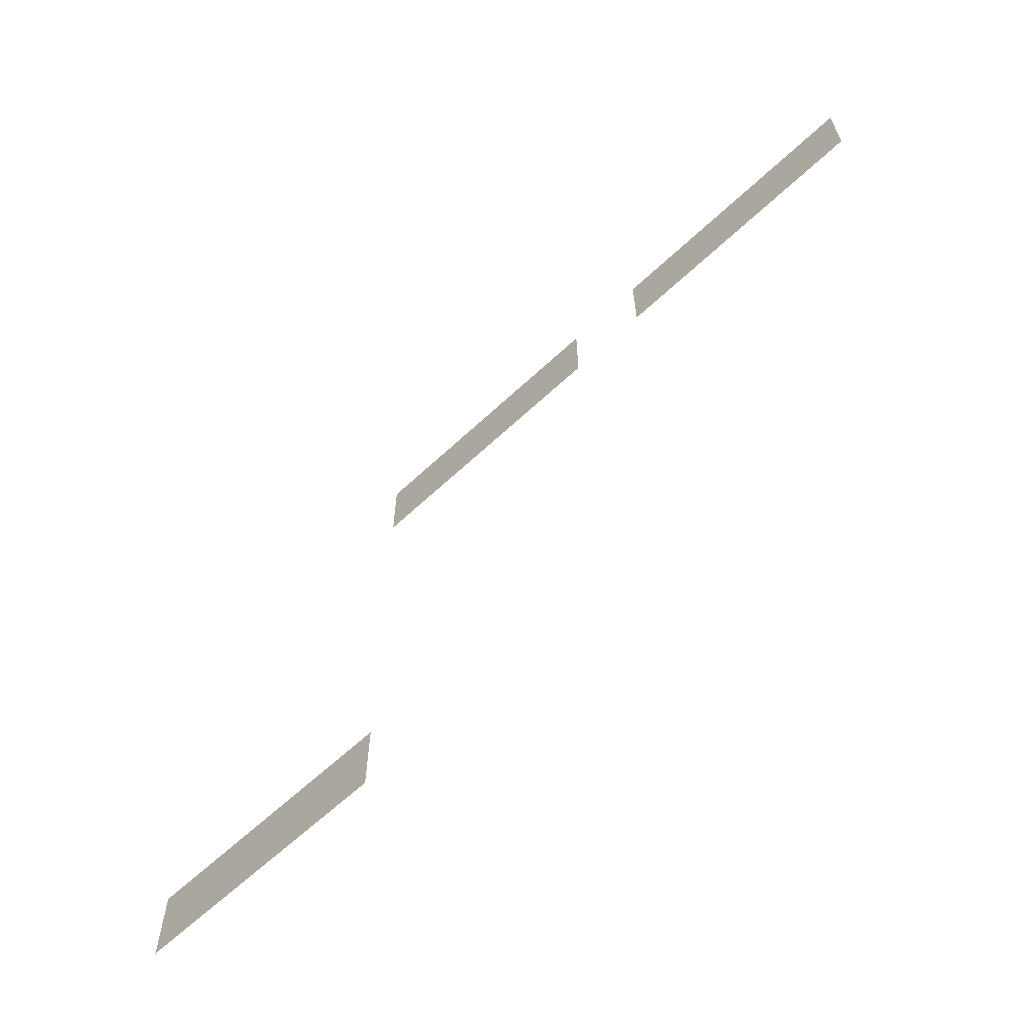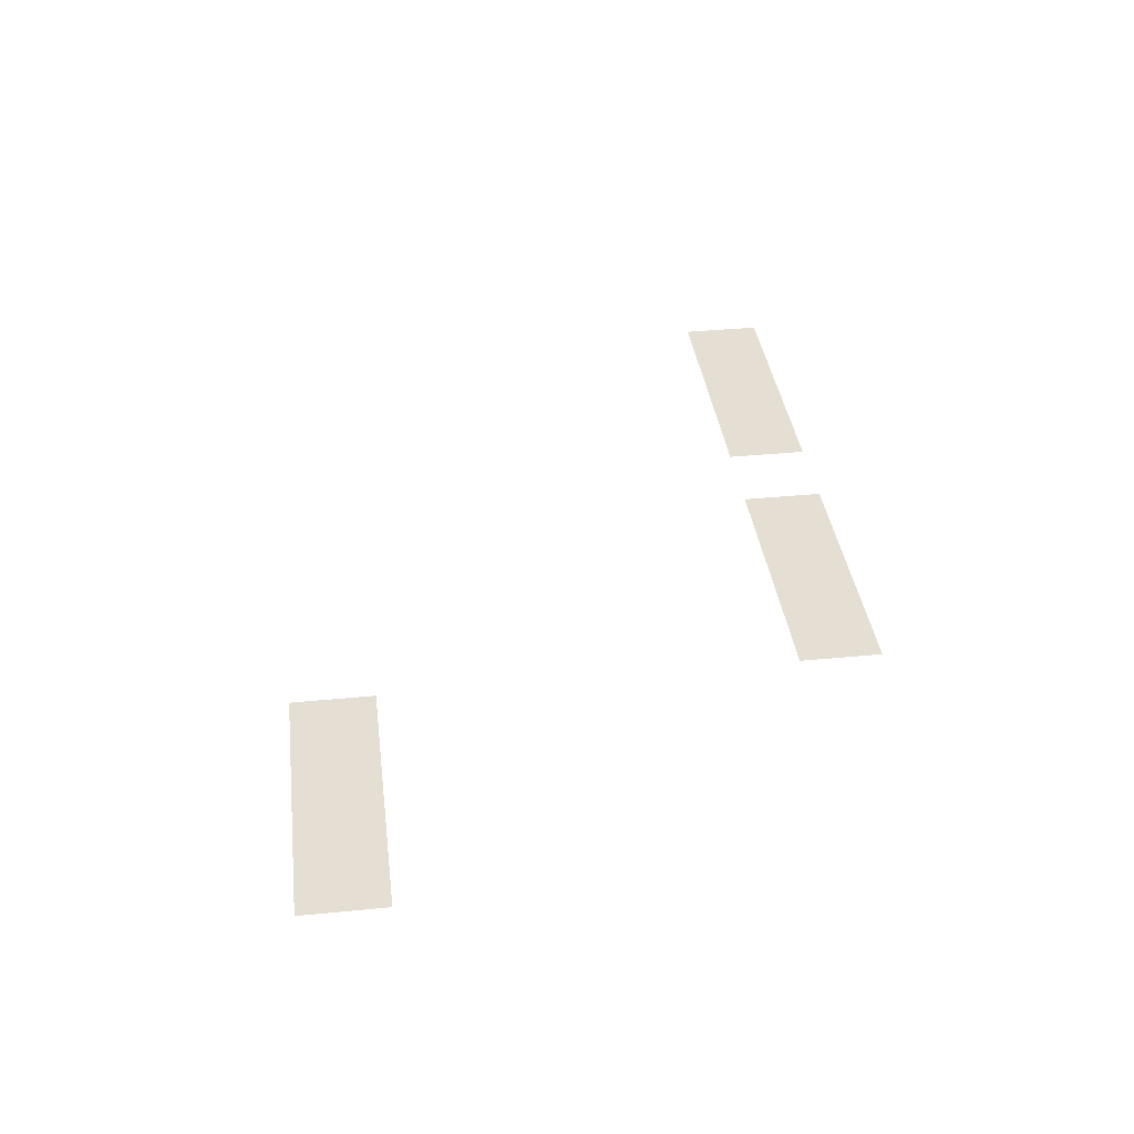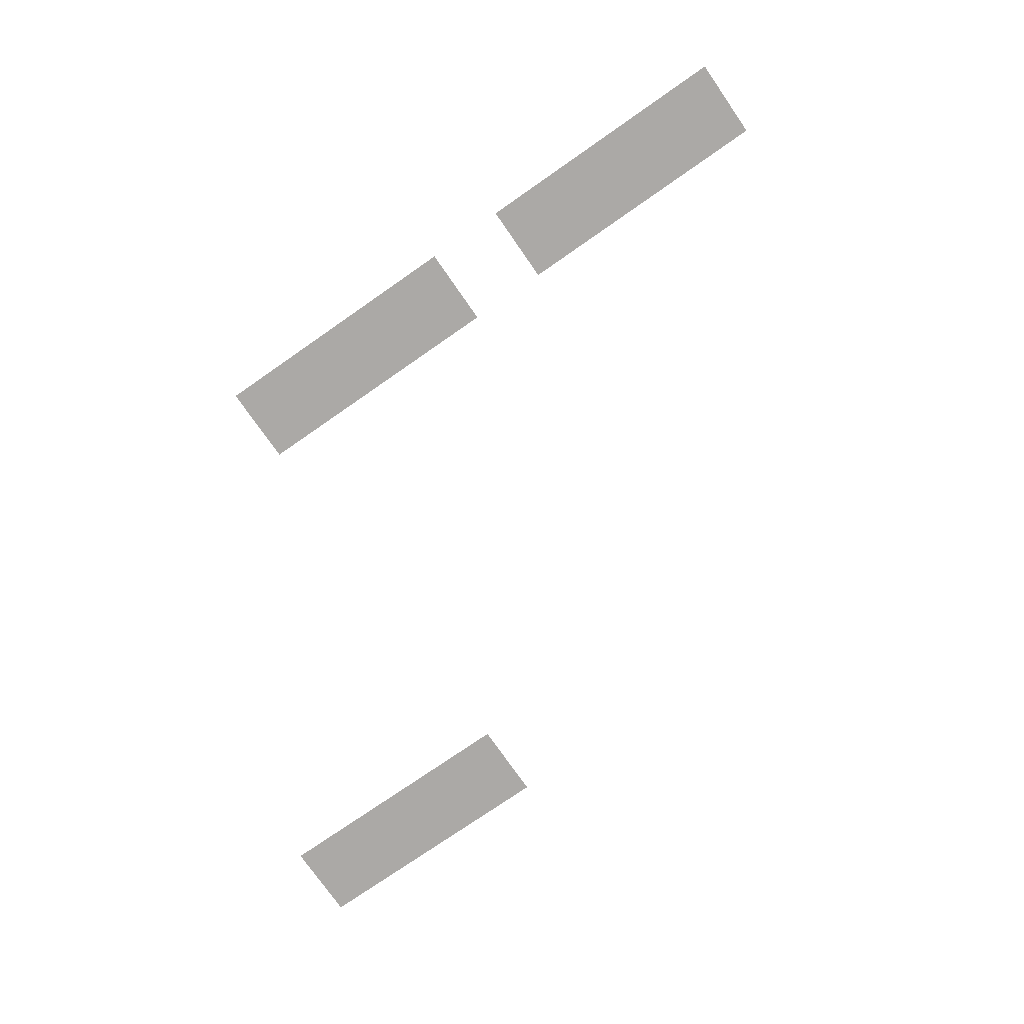
<metadata>
{"format":"obj","ext":"obj","renderer":"f3d","projection":"perspective","resolution":1024,"background":"white","views":[{"elev":-63.3,"azim":-136.6,"up":"+Y"},{"elev":37.2,"azim":82.8,"up":"+Z"},{"elev":-75.5,"azim":-145.2,"up":"+Z"}]}
</metadata>
<code>
v -5.5 -0.5 0
v -6 -0.5 0
v -6 0 0
v -5.5 0 0
v -6 -0.5 0
v -6.5 -0.5 0
v -6.5 0 0
v -6 0 0
v -6.5 -0.5 0
v -7 -0.5 0
v -7 0 0
v -6.5 0 0
v -7 -0.5 0
v -7.5 -0.5 0
v -7.5 0 0
v -7 0 0
v -7.5 -0.5 0
v -8 -0.5 0
v -8 0 0
v -7.5 0 0
v -8 -0.5 0
v -8.5 -0.5 0
v -8.5 0 0
v -8 0 0
v -8.5 -0.5 0
v -9 -0.5 0
v -9 0 0
v -8.5 0 0
v -9 -0.5 0
v -9.5 -0.5 0
v -9.5 0 0
v -9 0 0
v -9.5 -0.5 0
v -10 -0.5 0
v -10 0 0
v -9.5 0 0
v -10 -0.5 0
v -10.5 -0.5 0
v -10.5 0 0
v -10 0 0
v -12 -0.5 0
v -12.5 -0.5 0
v -12.5 0 0
v -12 0 0
v -12.5 -0.5 0
v -13 -0.5 0
v -13 0 0
v -12.5 0 0
v -13 -0.5 0
v -13.5 -0.5 0
v -13.5 0 0
v -13 0 0
v -13.5 -0.5 0
v -14 -0.5 0
v -14 0 0
v -13.5 0 0
v -14 -0.5 0
v -14.5 -0.5 0
v -14.5 0 0
v -14 0 0
v -14.5 -0.5 0
v -15 -0.5 0
v -15 0 0
v -14.5 0 0
v -15 -0.5 0
v -15.5 -0.5 0
v -15.5 0 0
v -15 0 0
v -15.5 -0.5 0
v -16 -0.5 0
v -16 0 0
v -15.5 0 0
v -16 -0.5 0
v -16.5 -0.5 0
v -16.5 0 0
v -16 0 0
v -16.5 -0.5 0
v -17 -0.5 0
v -17 0 0
v -16.5 0 0
v -5.5 -1 0
v -6 -1 0
v -6 -0.5 0
v -5.5 -0.5 0
v -6 -1 0
v -6.5 -1 0
v -6.5 -0.5 0
v -6 -0.5 0
v -6.5 -1 0
v -7 -1 0
v -7 -0.5 0
v -6.5 -0.5 0
v -7 -1 0
v -7.5 -1 0
v -7.5 -0.5 0
v -7 -0.5 0
v -7.5 -1 0
v -8 -1 0
v -8 -0.5 0
v -7.5 -0.5 0
v -8 -1 0
v -8.5 -1 0
v -8.5 -0.5 0
v -8 -0.5 0
v -8.5 -1 0
v -9 -1 0
v -9 -0.5 0
v -8.5 -0.5 0
v -9 -1 0
v -9.5 -1 0
v -9.5 -0.5 0
v -9 -0.5 0
v -9.5 -1 0
v -10 -1 0
v -10 -0.5 0
v -9.5 -0.5 0
v -10 -1 0
v -10.5 -1 0
v -10.5 -0.5 0
v -10 -0.5 0
v -12 -1 0
v -12.5 -1 0
v -12.5 -0.5 0
v -12 -0.5 0
v -12.5 -1 0
v -13 -1 0
v -13 -0.5 0
v -12.5 -0.5 0
v -13 -1 0
v -13.5 -1 0
v -13.5 -0.5 0
v -13 -0.5 0
v -13.5 -1 0
v -14 -1 0
v -14 -0.5 0
v -13.5 -0.5 0
v -14 -1 0
v -14.5 -1 0
v -14.5 -0.5 0
v -14 -0.5 0
v -14.5 -1 0
v -15 -1 0
v -15 -0.5 0
v -14.5 -0.5 0
v -15 -1 0
v -15.5 -1 0
v -15.5 -0.5 0
v -15 -0.5 0
v -15.5 -1 0
v -16 -1 0
v -16 -0.5 0
v -15.5 -0.5 0
v -16 -1 0
v -16.5 -1 0
v -16.5 -0.5 0
v -16 -0.5 0
v -16.5 -1 0
v -17 -1 0
v -17 -0.5 0
v -16.5 -0.5 0
v -5.5 -1.5 0
v -6 -1.5 0
v -6 -1 0
v -5.5 -1 0
v -6 -1.5 0
v -6.5 -1.5 0
v -6.5 -1 0
v -6 -1 0
v -6.5 -1.5 0
v -7 -1.5 0
v -7 -1 0
v -6.5 -1 0
v -7 -1.5 0
v -7.5 -1.5 0
v -7.5 -1 0
v -7 -1 0
v -7.5 -1.5 0
v -8 -1.5 0
v -8 -1 0
v -7.5 -1 0
v -8 -1.5 0
v -8.5 -1.5 0
v -8.5 -1 0
v -8 -1 0
v -8.5 -1.5 0
v -9 -1.5 0
v -9 -1 0
v -8.5 -1 0
v -9 -1.5 0
v -9.5 -1.5 0
v -9.5 -1 0
v -9 -1 0
v -9.5 -1.5 0
v -10 -1.5 0
v -10 -1 0
v -9.5 -1 0
v -10 -1.5 0
v -10.5 -1.5 0
v -10.5 -1 0
v -10 -1 0
v -12 -1.5 0
v -12.5 -1.5 0
v -12.5 -1 0
v -12 -1 0
v -12.5 -1.5 0
v -13 -1.5 0
v -13 -1 0
v -12.5 -1 0
v -13 -1.5 0
v -13.5 -1.5 0
v -13.5 -1 0
v -13 -1 0
v -13.5 -1.5 0
v -14 -1.5 0
v -14 -1 0
v -13.5 -1 0
v -14 -1.5 0
v -14.5 -1.5 0
v -14.5 -1 0
v -14 -1 0
v -14.5 -1.5 0
v -15 -1.5 0
v -15 -1 0
v -14.5 -1 0
v -15 -1.5 0
v -15.5 -1.5 0
v -15.5 -1 0
v -15 -1 0
v -15.5 -1.5 0
v -16 -1.5 0
v -16 -1 0
v -15.5 -1 0
v -16 -1.5 0
v -16.5 -1.5 0
v -16.5 -1 0
v -16 -1 0
v -16.5 -1.5 0
v -17 -1.5 0
v -17 -1 0
v -16.5 -1 0
v -0.5 -9.5 0
v -1 -9.5 0
v -1 -9 0
v -0.5 -9 0
v -1 -9.5 0
v -1.5 -9.5 0
v -1.5 -9 0
v -1 -9 0
v -1.5 -9.5 0
v -2 -9.5 0
v -2 -9 0
v -1.5 -9 0
v -2 -9.5 0
v -2.5 -9.5 0
v -2.5 -9 0
v -2 -9 0
v -2.5 -9.5 0
v -3 -9.5 0
v -3 -9 0
v -2.5 -9 0
v -3 -9.5 0
v -3.5 -9.5 0
v -3.5 -9 0
v -3 -9 0
v -3.5 -9.5 0
v -4 -9.5 0
v -4 -9 0
v -3.5 -9 0
v -4 -9.5 0
v -4.5 -9.5 0
v -4.5 -9 0
v -4 -9 0
v -4.5 -9.5 0
v -5 -9.5 0
v -5 -9 0
v -4.5 -9 0
v -5 -9.5 0
v -5.5 -9.5 0
v -5.5 -9 0
v -5 -9 0
v -0.5 -10 0
v -1 -10 0
v -1 -9.5 0
v -0.5 -9.5 0
v -1 -10 0
v -1.5 -10 0
v -1.5 -9.5 0
v -1 -9.5 0
v -1.5 -10 0
v -2 -10 0
v -2 -9.5 0
v -1.5 -9.5 0
v -2 -10 0
v -2.5 -10 0
v -2.5 -9.5 0
v -2 -9.5 0
v -2.5 -10 0
v -3 -10 0
v -3 -9.5 0
v -2.5 -9.5 0
v -3 -10 0
v -3.5 -10 0
v -3.5 -9.5 0
v -3 -9.5 0
v -3.5 -10 0
v -4 -10 0
v -4 -9.5 0
v -3.5 -9.5 0
v -4 -10 0
v -4.5 -10 0
v -4.5 -9.5 0
v -4 -9.5 0
v -4.5 -10 0
v -5 -10 0
v -5 -9.5 0
v -4.5 -9.5 0
v -5 -10 0
v -5.5 -10 0
v -5.5 -9.5 0
v -5 -9.5 0
v -0.5 -10.5 0
v -1 -10.5 0
v -1 -10 0
v -0.5 -10 0
v -1 -10.5 0
v -1.5 -10.5 0
v -1.5 -10 0
v -1 -10 0
v -1.5 -10.5 0
v -2 -10.5 0
v -2 -10 0
v -1.5 -10 0
v -2 -10.5 0
v -2.5 -10.5 0
v -2.5 -10 0
v -2 -10 0
v -2.5 -10.5 0
v -3 -10.5 0
v -3 -10 0
v -2.5 -10 0
v -3 -10.5 0
v -3.5 -10.5 0
v -3.5 -10 0
v -3 -10 0
v -3.5 -10.5 0
v -4 -10.5 0
v -4 -10 0
v -3.5 -10 0
v -4 -10.5 0
v -4.5 -10.5 0
v -4.5 -10 0
v -4 -10 0
v -4.5 -10.5 0
v -5 -10.5 0
v -5 -10 0
v -4.5 -10 0
v -5 -10.5 0
v -5.5 -10.5 0
v -5.5 -10 0
v -5 -10 0
g ciudadPrincipal_mesh_0036
f 1 2 3 4
f 5 6 7 8
f 9 10 11 12
f 13 14 15 16
f 17 18 19 20
f 21 22 23 24
f 25 26 27 28
f 29 30 31 32
f 33 34 35 36
f 37 38 39 40
f 41 42 43 44
f 45 46 47 48
f 49 50 51 52
f 53 54 55 56
f 57 58 59 60
f 61 62 63 64
f 65 66 67 68
f 69 70 71 72
f 73 74 75 76
f 77 78 79 80
f 81 82 83 84
f 85 86 87 88
f 89 90 91 92
f 93 94 95 96
f 97 98 99 100
f 101 102 103 104
f 105 106 107 108
f 109 110 111 112
f 113 114 115 116
f 117 118 119 120
f 121 122 123 124
f 125 126 127 128
f 129 130 131 132
f 133 134 135 136
f 137 138 139 140
f 141 142 143 144
f 145 146 147 148
f 149 150 151 152
f 153 154 155 156
f 157 158 159 160
f 161 162 163 164
f 165 166 167 168
f 169 170 171 172
f 173 174 175 176
f 177 178 179 180
f 181 182 183 184
f 185 186 187 188
f 189 190 191 192
f 193 194 195 196
f 197 198 199 200
f 201 202 203 204
f 205 206 207 208
f 209 210 211 212
f 213 214 215 216
f 217 218 219 220
f 221 222 223 224
f 225 226 227 228
f 229 230 231 232
f 233 234 235 236
f 237 238 239 240
f 241 242 243 244
f 245 246 247 248
f 249 250 251 252
f 253 254 255 256
f 257 258 259 260
f 261 262 263 264
f 265 266 267 268
f 269 270 271 272
f 273 274 275 276
f 277 278 279 280
f 281 282 283 284
f 285 286 287 288
f 289 290 291 292
f 293 294 295 296
f 297 298 299 300
f 301 302 303 304
f 305 306 307 308
f 309 310 311 312
f 313 314 315 316
f 317 318 319 320
f 321 322 323 324
f 325 326 327 328
f 329 330 331 332
f 333 334 335 336
f 337 338 339 340
f 341 342 343 344
f 345 346 347 348
f 349 350 351 352
f 353 354 355 356
f 357 358 359 360

</code>
